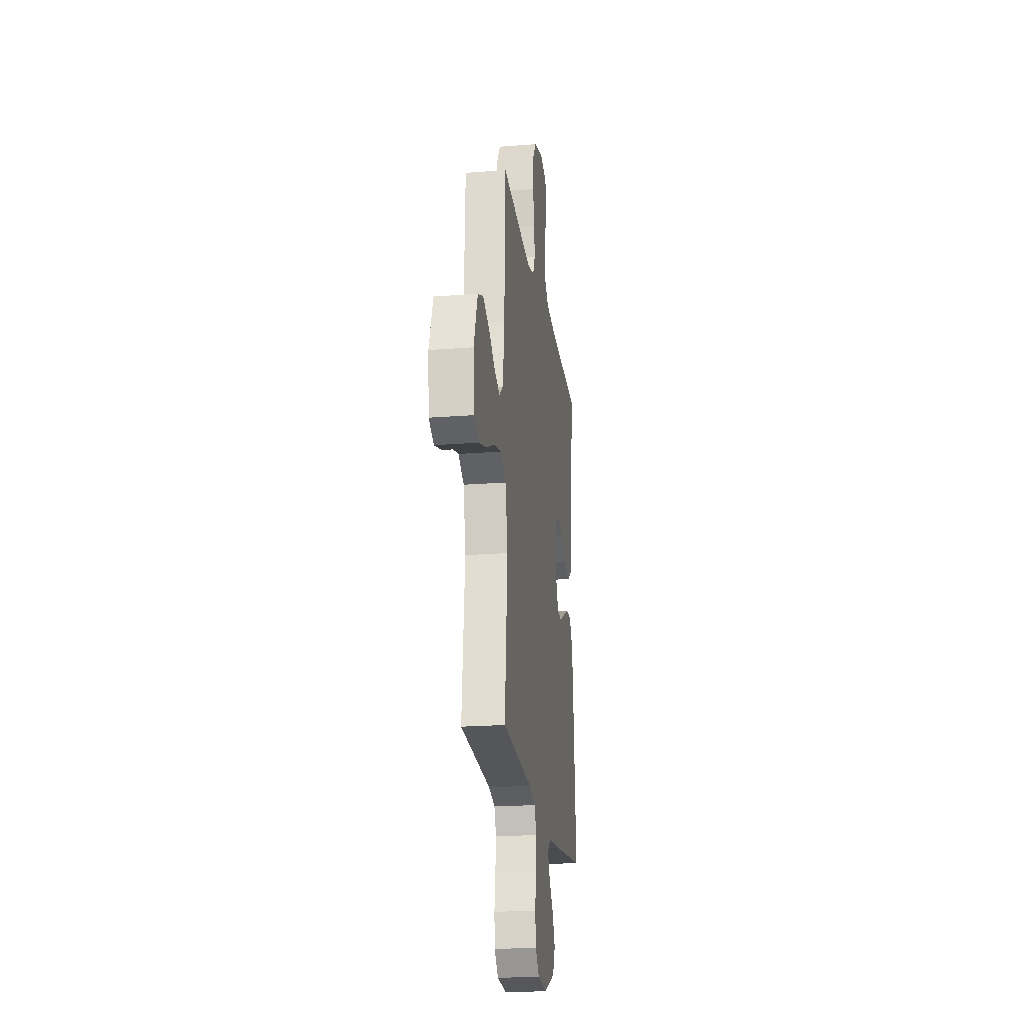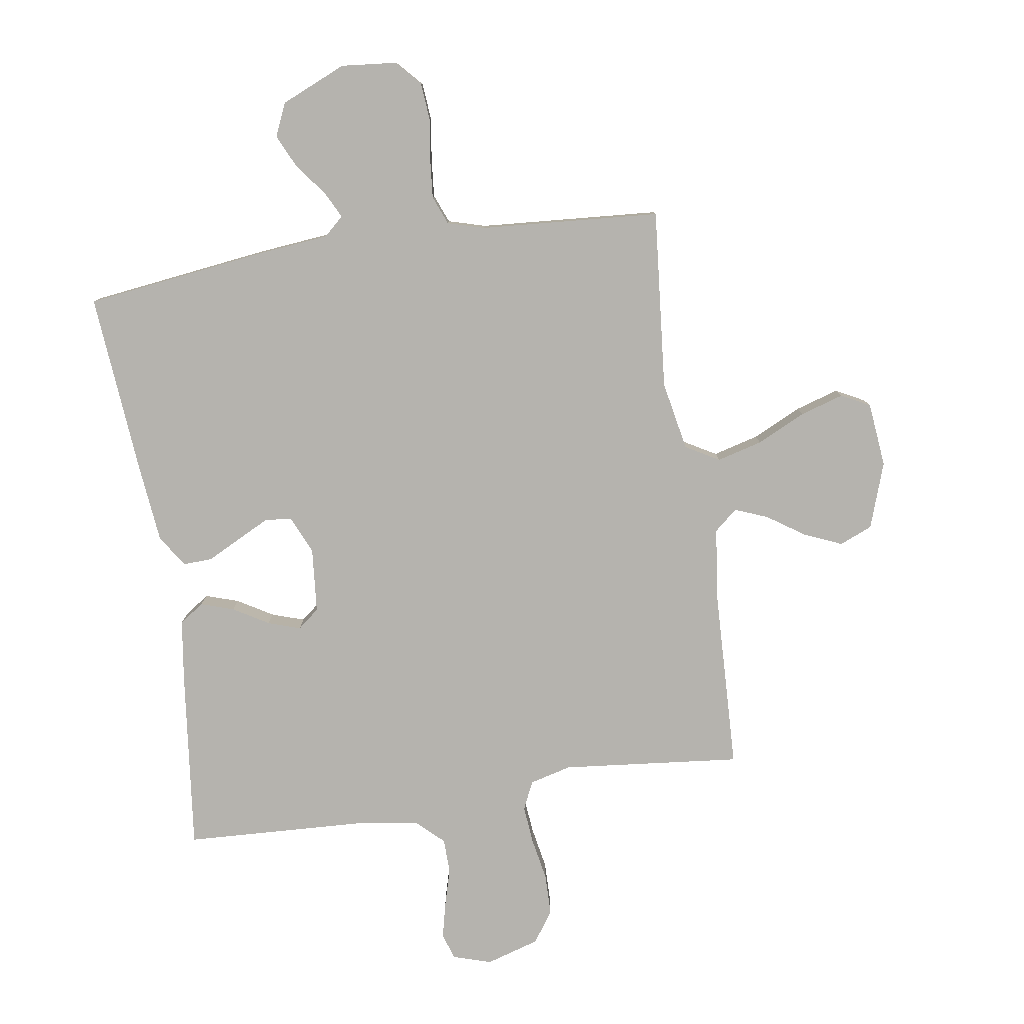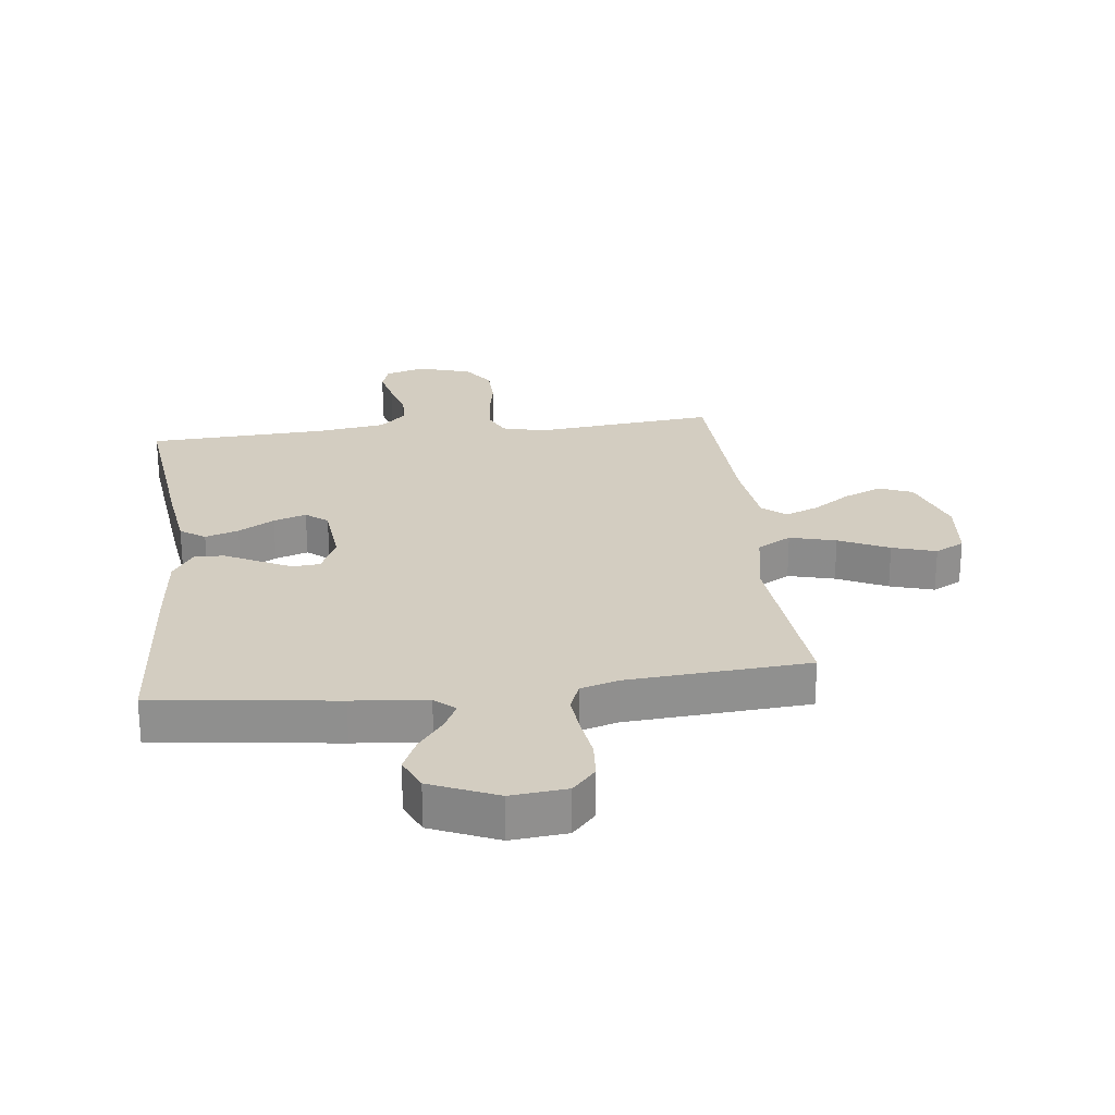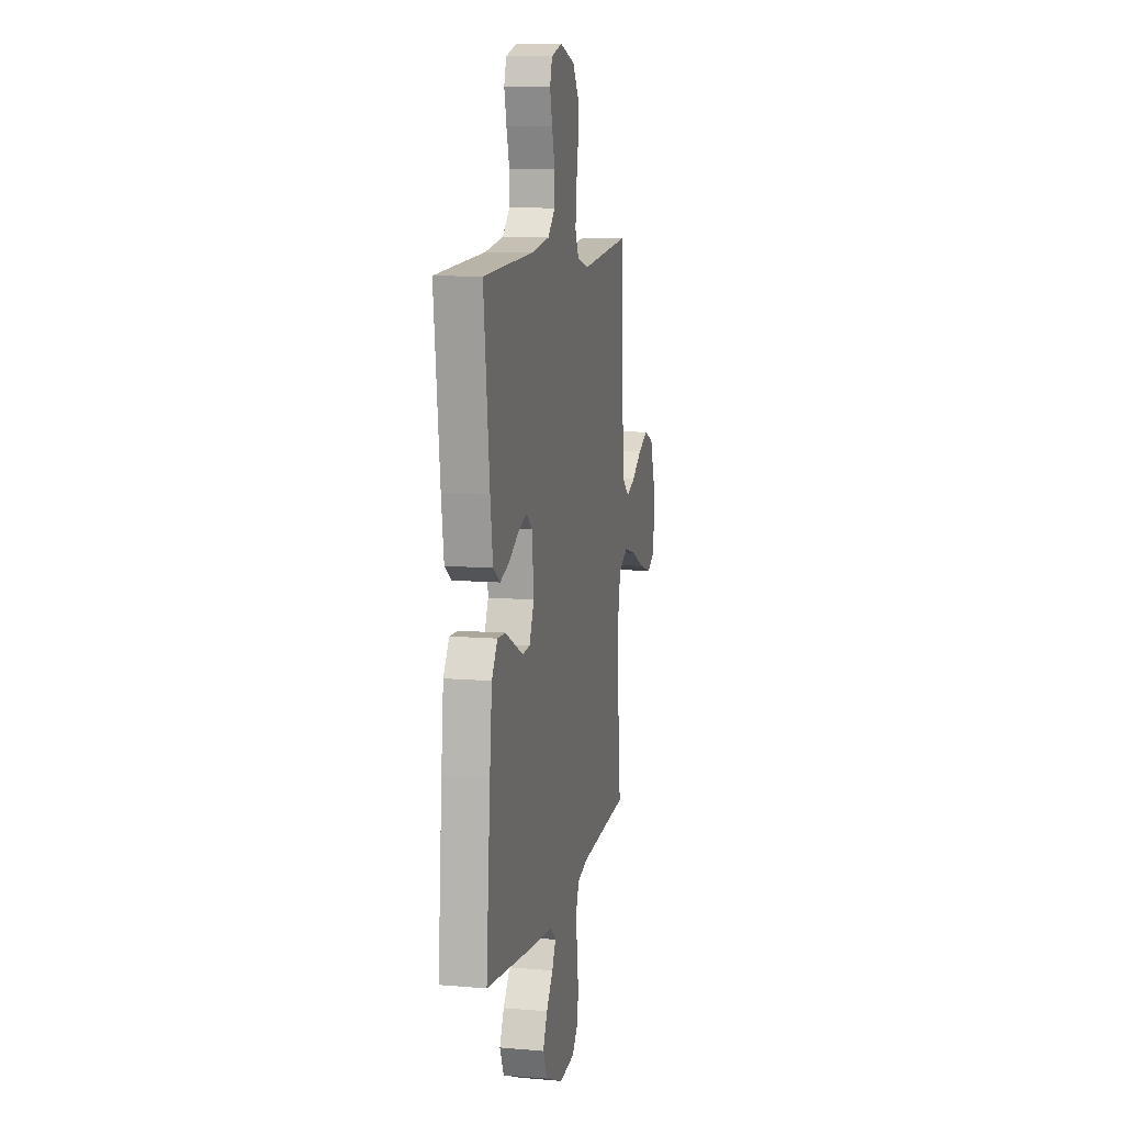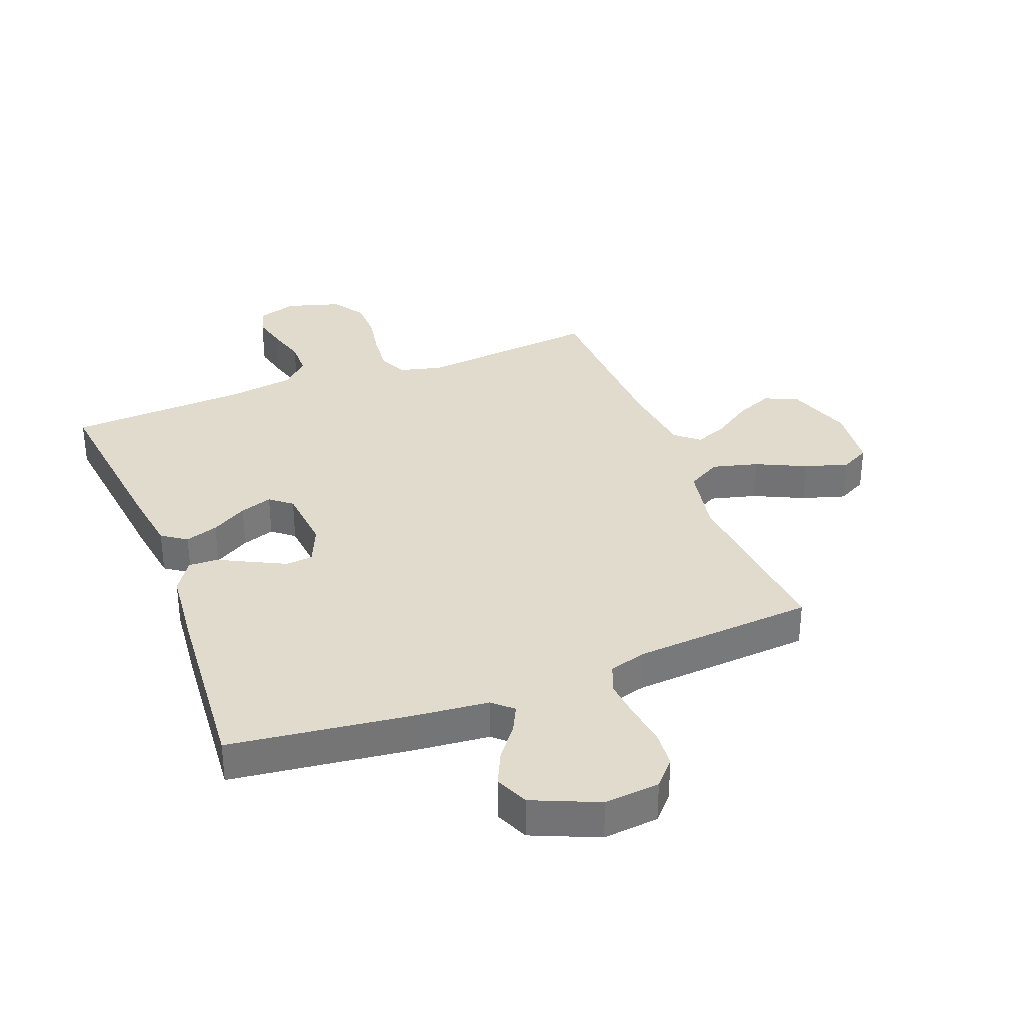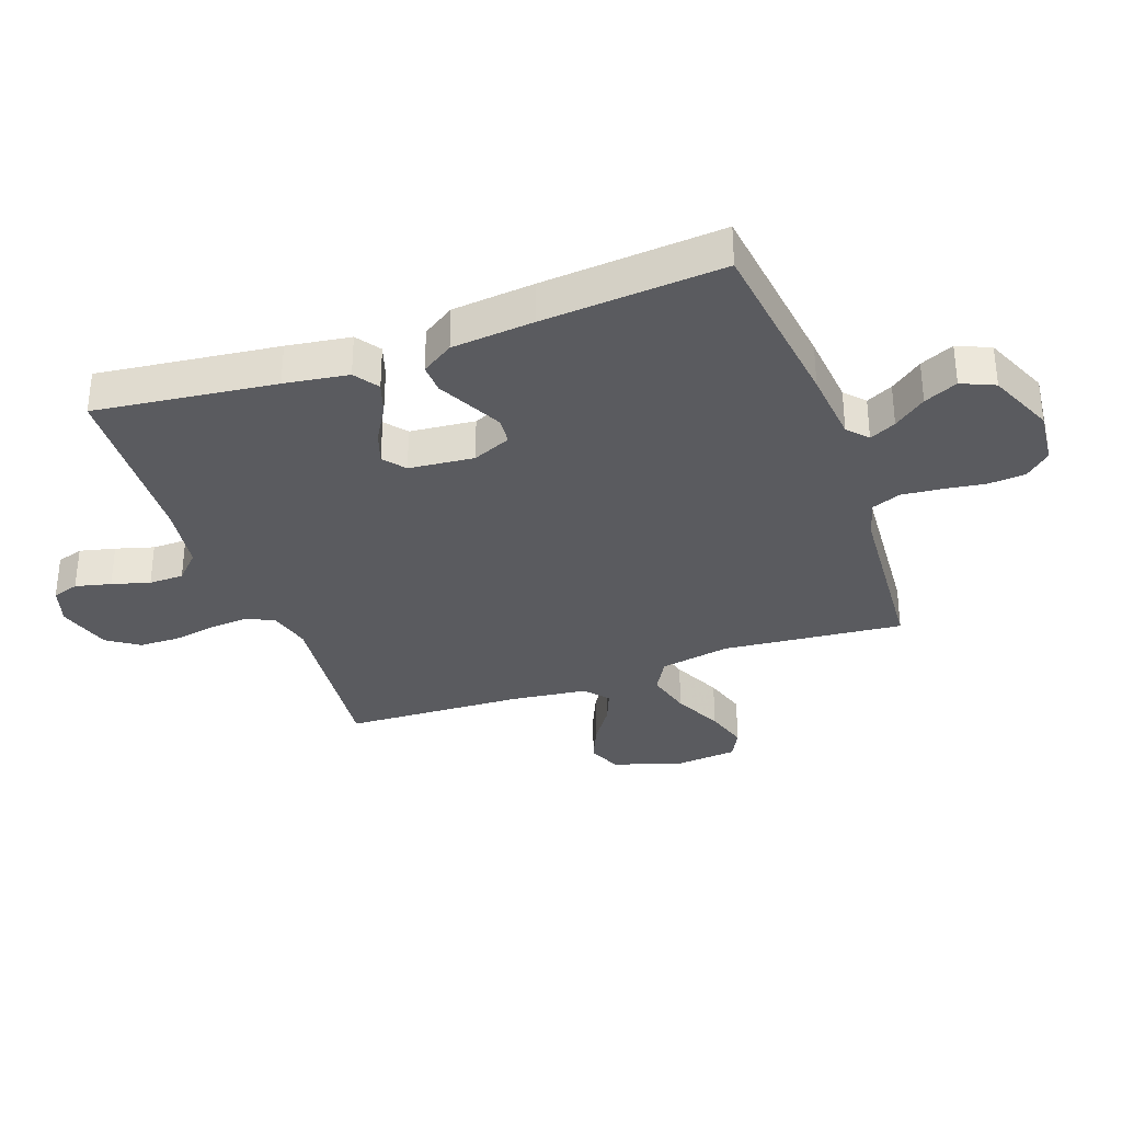
<metadata>
{"format":"obj","ext":"obj","renderer":"f3d","projection":"perspective","resolution":1024,"background":"white","views":[{"elev":-21.3,"azim":-82.0,"up":"+Z"},{"elev":-79.9,"azim":-171.2,"up":"+Y"},{"elev":24.8,"azim":173.2,"up":"+Y"},{"elev":10.3,"azim":102.1,"up":"+Z"},{"elev":33.8,"azim":158.9,"up":"+Y"},{"elev":-33.2,"azim":109.6,"up":"+Y"}]}
</metadata>
<code>
v 0.5 0.07 -0.5
v 0.2 0.07 -0.538
v 0.077 0.07 -0.55
v 0.044 0.07 -0.58
v 0.066 0.07 -0.624
v 0.107 0.07 -0.677
v 0.133 0.07 -0.733
v 0.109 0.07 -0.788
v 0 0.07 -0.835
v -0.092 0.07 -0.826
v -0.13 0.07 -0.784
v -0.135 0.07 -0.722
v -0.125 0.07 -0.653
v -0.119 0.07 -0.588
v -0.138 0.07 -0.54
v -0.2 0.07 -0.522
v -0.5 0.07 -0.5
v -0.472 0.07 -0.2
v -0.494 0.07 -0.084
v -0.55 0.07 -0.052
v -0.626 0.07 -0.072
v -0.708 0.07 -0.111
v -0.78 0.07 -0.133
v -0.828 0.07 -0.108
v -0.839 0.07 0
v -0.801 0.07 0.11
v -0.746 0.07 0.133
v -0.683 0.07 0.106
v -0.621 0.07 0.064
v -0.566 0.07 0.042
v -0.527 0.07 0.075
v -0.512 0.07 0.2
v -0.5 0.07 0.5
v -0.2 0.07 0.469
v -0.13 0.07 0.487
v -0.108 0.07 0.534
v -0.114 0.07 0.598
v -0.127 0.07 0.67
v -0.126 0.07 0.737
v -0.09 0.07 0.79
v 0 0.07 0.817
v 0.064 0.07 0.797
v 0.078 0.07 0.753
v 0.064 0.07 0.694
v 0.046 0.07 0.631
v 0.047 0.07 0.573
v 0.091 0.07 0.531
v 0.2 0.07 0.515
v 0.5 0.07 0.5
v 0.465 0.07 0.2
v 0.45 0.07 0.094
v 0.409 0.07 0.066
v 0.354 0.07 0.084
v 0.295 0.07 0.119
v 0.241 0.07 0.137
v 0.205 0.07 0.108
v 0.195 0.07 0
v 0.223 0.07 -0.064
v 0.268 0.07 -0.068
v 0.322 0.07 -0.041
v 0.377 0.07 -0.013
v 0.426 0.07 -0.011
v 0.461 0.07 -0.064
v 0.475 0.07 -0.2
v 0.5 0 -0.5
v 0.2 0 -0.538
v 0.077 0 -0.55
v 0.044 0 -0.58
v 0.066 0 -0.624
v 0.107 0 -0.677
v 0.133 0 -0.733
v 0.109 0 -0.788
v 0 0 -0.835
v -0.092 0 -0.826
v -0.13 0 -0.784
v -0.135 0 -0.722
v -0.125 0 -0.653
v -0.119 0 -0.588
v -0.138 0 -0.54
v -0.2 0 -0.522
v -0.5 0 -0.5
v -0.472 0 -0.2
v -0.494 0 -0.084
v -0.55 0 -0.052
v -0.626 0 -0.072
v -0.708 0 -0.111
v -0.78 0 -0.133
v -0.828 0 -0.108
v -0.839 0 0
v -0.801 0 0.11
v -0.746 0 0.133
v -0.683 0 0.106
v -0.621 0 0.064
v -0.566 0 0.042
v -0.527 0 0.075
v -0.512 0 0.2
v -0.5 0 0.5
v -0.2 0 0.469
v -0.13 0 0.487
v -0.108 0 0.534
v -0.114 0 0.598
v -0.127 0 0.67
v -0.126 0 0.737
v -0.09 0 0.79
v 0 0 0.817
v 0.064 0 0.797
v 0.078 0 0.753
v 0.064 0 0.694
v 0.046 0 0.631
v 0.047 0 0.573
v 0.091 0 0.531
v 0.2 0 0.515
v 0.5 0 0.5
v 0.465 0 0.2
v 0.45 0 0.094
v 0.409 0 0.066
v 0.354 0 0.084
v 0.295 0 0.119
v 0.241 0 0.137
v 0.205 0 0.108
v 0.195 0 0
v 0.223 0 -0.064
v 0.268 0 -0.068
v 0.322 0 -0.041
v 0.377 0 -0.013
v 0.426 0 -0.011
v 0.461 0 -0.064
v 0.475 0 -0.2
f 60 61 62 63
f 59 60 63 64
f 58 59 64 1
f 51 52 53 54
f 51 54 55
f 48 49 50 51
f 47 48 51 55
f 46 47 55 56
f 42 43 44 45
f 40 41 42 45
f 40 45 46
f 37 38 39 40
f 36 37 40 46
f 35 36 46 56
f 32 33 34
f 31 32 34 35
f 26 27 28 29
f 26 29 30
f 25 26 30
f 24 25 30
f 21 22 23 24
f 20 21 24 30
f 19 20 30 31
f 16 17 18
f 15 16 18 19
f 10 11 12 13
f 10 13 14
f 9 10 14
f 8 9 14 15
f 5 6 7 8
f 4 5 8 15
f 58 1 2 3
f 57 58 3 4
f 31 35 56 57
f 19 31 57
f 4 15 19 57
f 127 126 125 124
f 128 127 124 123
f 65 128 123 122
f 118 117 116 115
f 119 118 115
f 115 114 113 112
f 119 115 112 111
f 120 119 111 110
f 109 108 107 106
f 109 106 105 104
f 110 109 104
f 104 103 102 101
f 110 104 101 100
f 120 110 100 99
f 98 97 96
f 99 98 96 95
f 93 92 91 90
f 94 93 90
f 94 90 89
f 94 89 88
f 88 87 86 85
f 94 88 85 84
f 95 94 84 83
f 82 81 80
f 83 82 80 79
f 77 76 75 74
f 78 77 74
f 78 74 73
f 79 78 73 72
f 72 71 70 69
f 79 72 69 68
f 67 66 65 122
f 68 67 122 121
f 121 120 99 95
f 121 95 83
f 121 83 79 68
f 1 65 66 2
f 2 66 67 3
f 3 67 68 4
f 4 68 69 5
f 5 69 70 6
f 6 70 71 7
f 7 71 72 8
f 8 72 73 9
f 9 73 74 10
f 10 74 75 11
f 11 75 76 12
f 12 76 77 13
f 13 77 78 14
f 14 78 79 15
f 15 79 80 16
f 16 80 81 17
f 17 81 82 18
f 18 82 83 19
f 19 83 84 20
f 20 84 85 21
f 21 85 86 22
f 22 86 87 23
f 23 87 88 24
f 24 88 89 25
f 25 89 90 26
f 26 90 91 27
f 27 91 92 28
f 28 92 93 29
f 29 93 94 30
f 30 94 95 31
f 31 95 96 32
f 32 96 97 33
f 33 97 98 34
f 34 98 99 35
f 35 99 100 36
f 36 100 101 37
f 37 101 102 38
f 38 102 103 39
f 39 103 104 40
f 40 104 105 41
f 41 105 106 42
f 42 106 107 43
f 43 107 108 44
f 44 108 109 45
f 45 109 110 46
f 46 110 111 47
f 47 111 112 48
f 48 112 113 49
f 49 113 114 50
f 50 114 115 51
f 51 115 116 52
f 52 116 117 53
f 53 117 118 54
f 54 118 119 55
f 55 119 120 56
f 56 120 121 57
f 57 121 122 58
f 58 122 123 59
f 59 123 124 60
f 60 124 125 61
f 61 125 126 62
f 62 126 127 63
f 63 127 128 64
f 64 128 65 1

</code>
